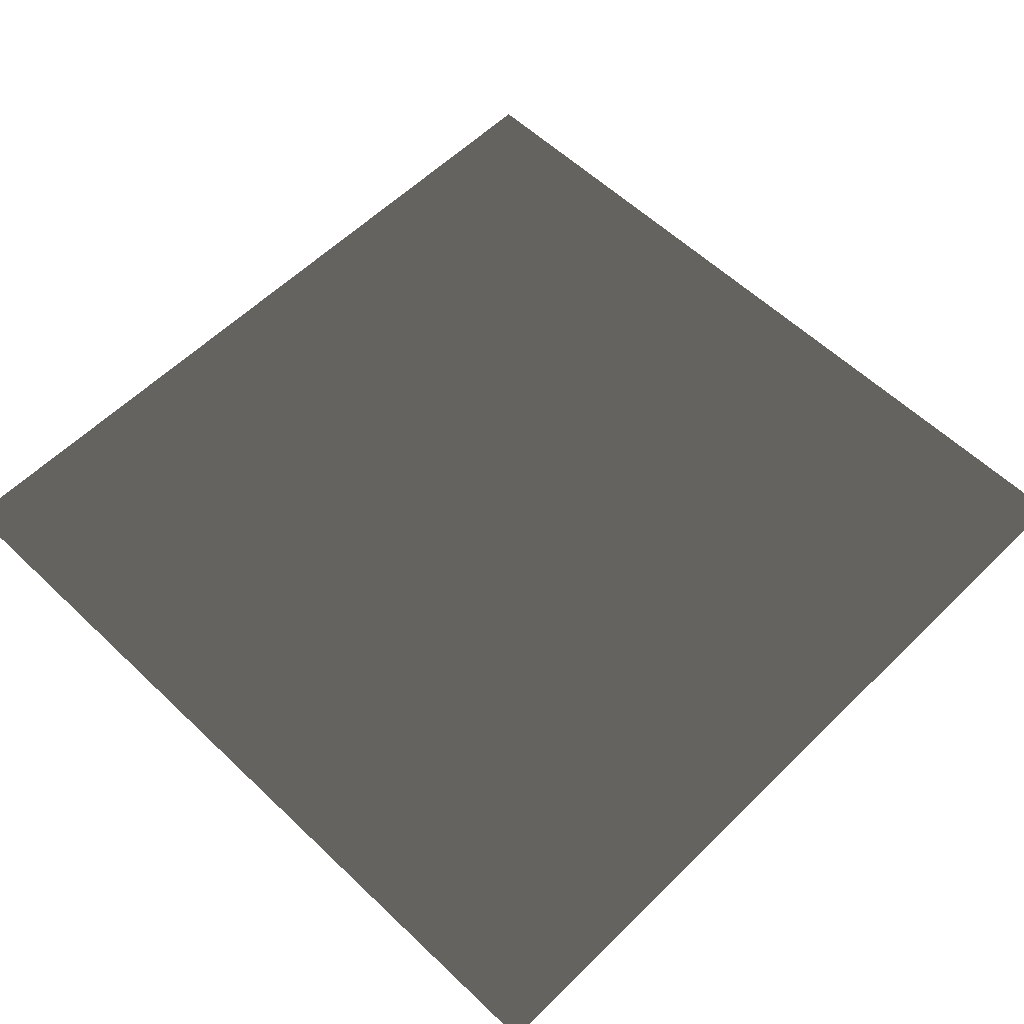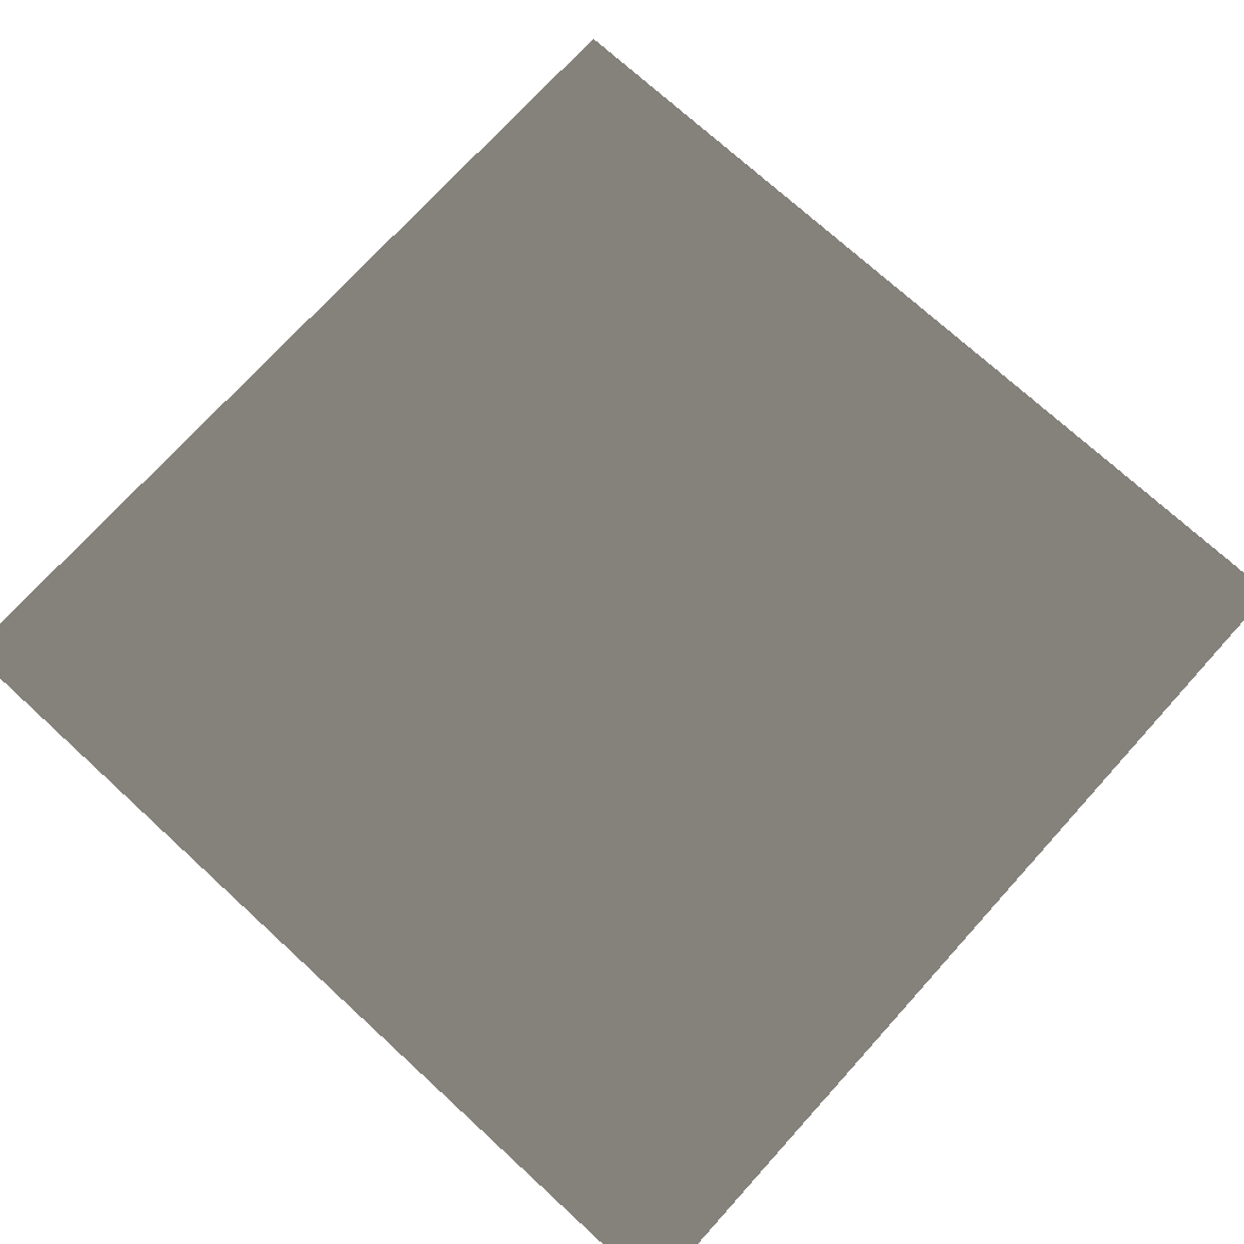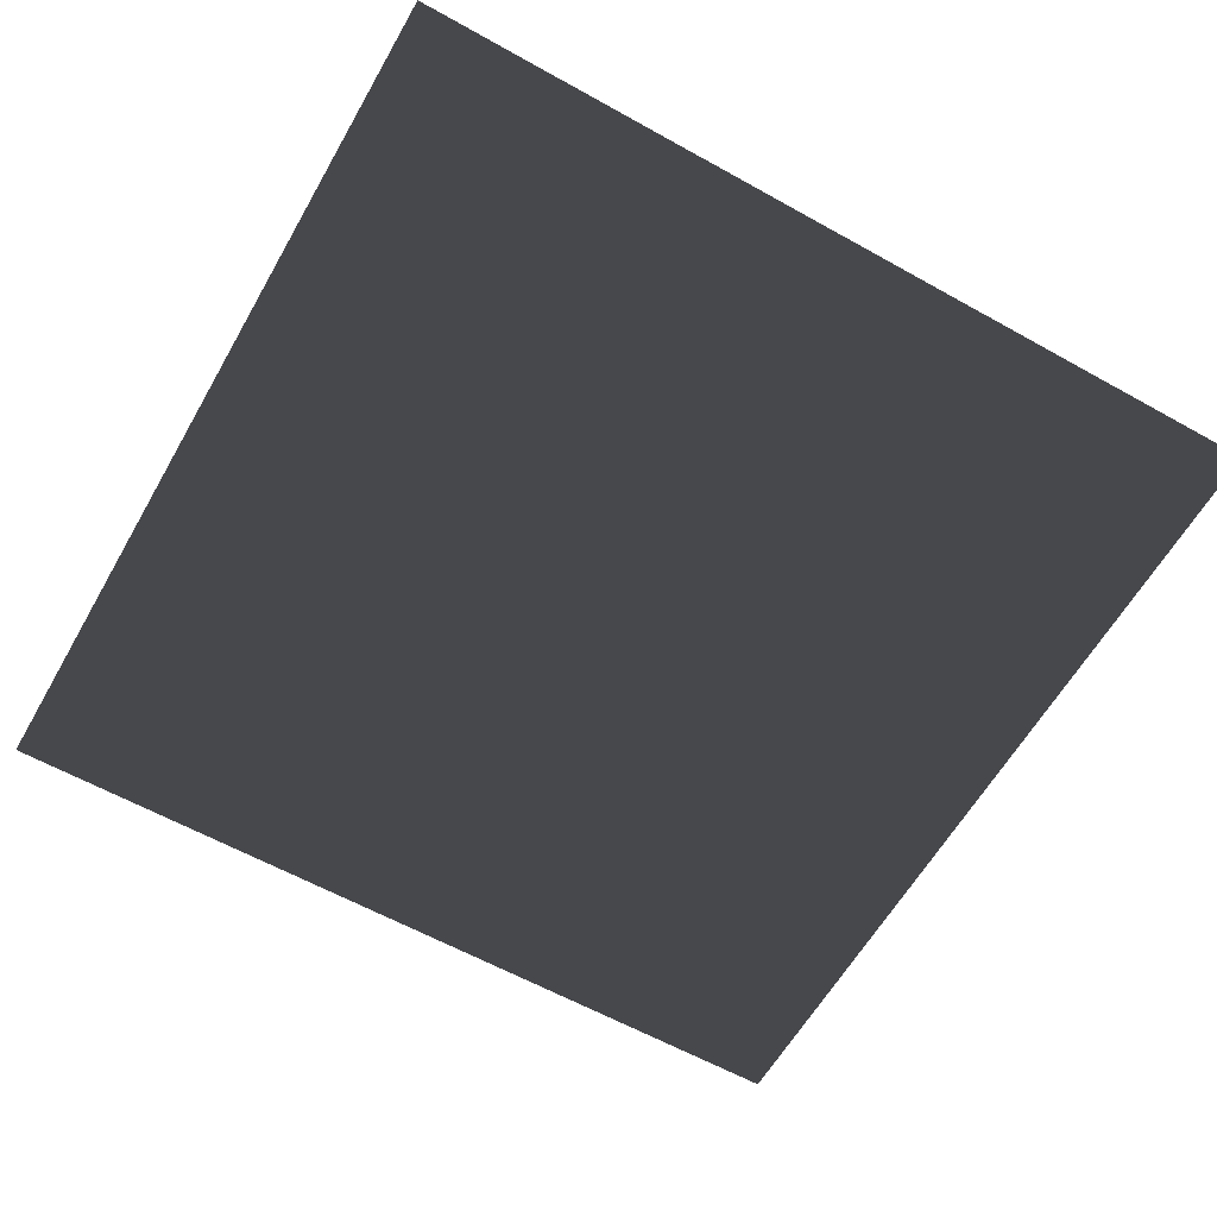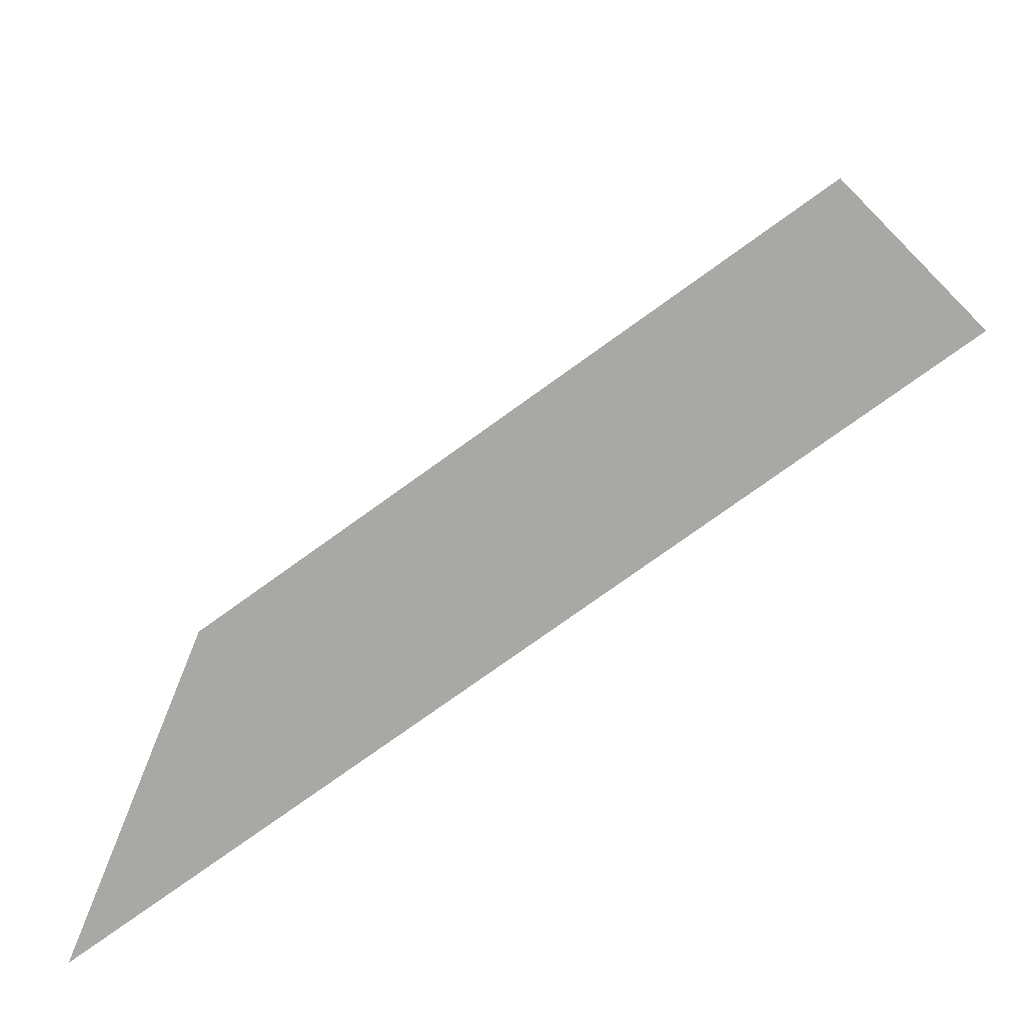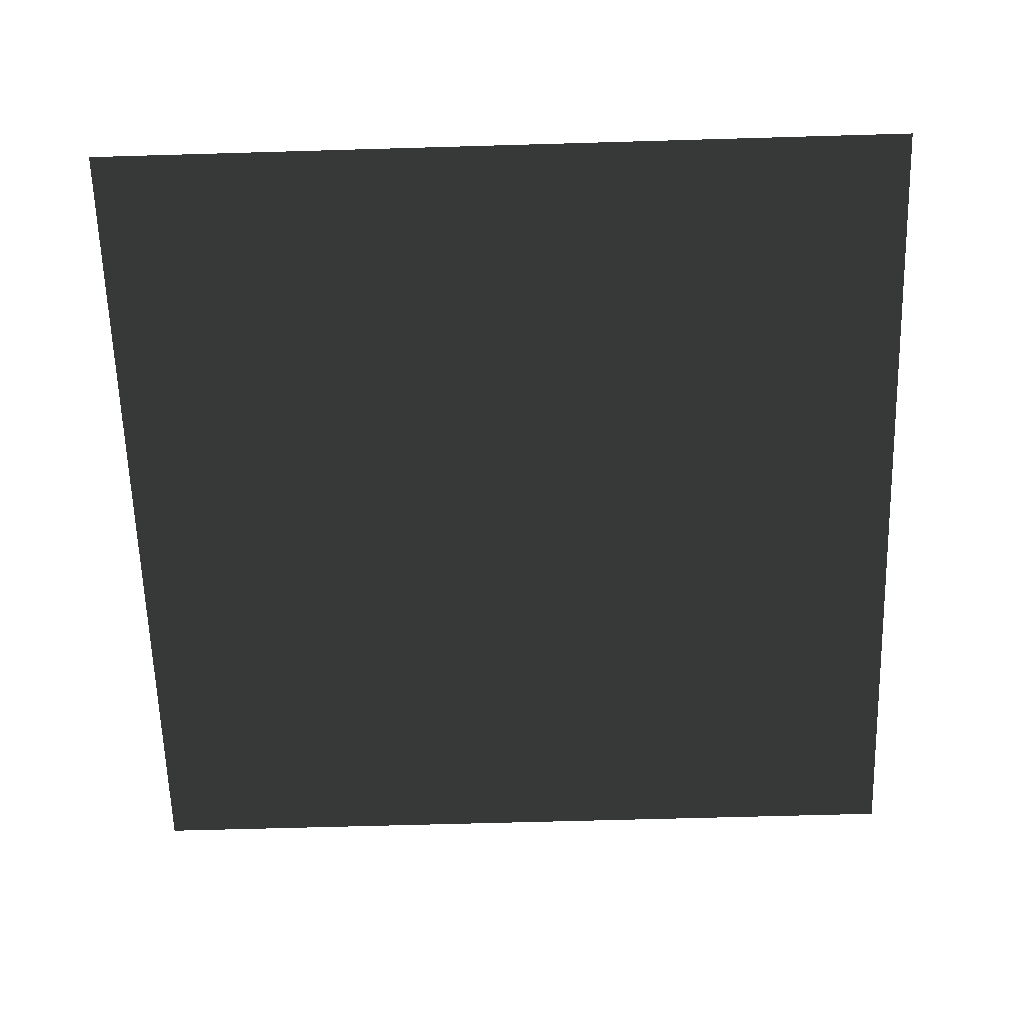
<metadata>
{"format":"obj","ext":"obj","renderer":"f3d","projection":"perspective","resolution":1024,"background":"white","views":[{"elev":57.9,"azim":44.6,"up":"+Z"},{"elev":74.3,"azim":42.3,"up":"+Z"},{"elev":-60.7,"azim":150.3,"up":"+Z"},{"elev":-75.1,"azim":-144.1,"up":"+Y"},{"elev":-62.9,"azim":91.7,"up":"+Z"}]}
</metadata>
<code>
v -1000 -1000 -1.409e-05
v -1000 1000 1.409e-05
v 1000 1000 1.409e-05
v 1000 -1000 -1.409e-05
v -1000 -1000 -1.409e-05
v 1000 -1000 -1.409e-05
v 1000 1000 1.409e-05
v -1000 1000 1.409e-05
g Water_ALL_33213_105
f 1 3 2
f 1 4 3
f 5 7 6
f 5 8 7

</code>
